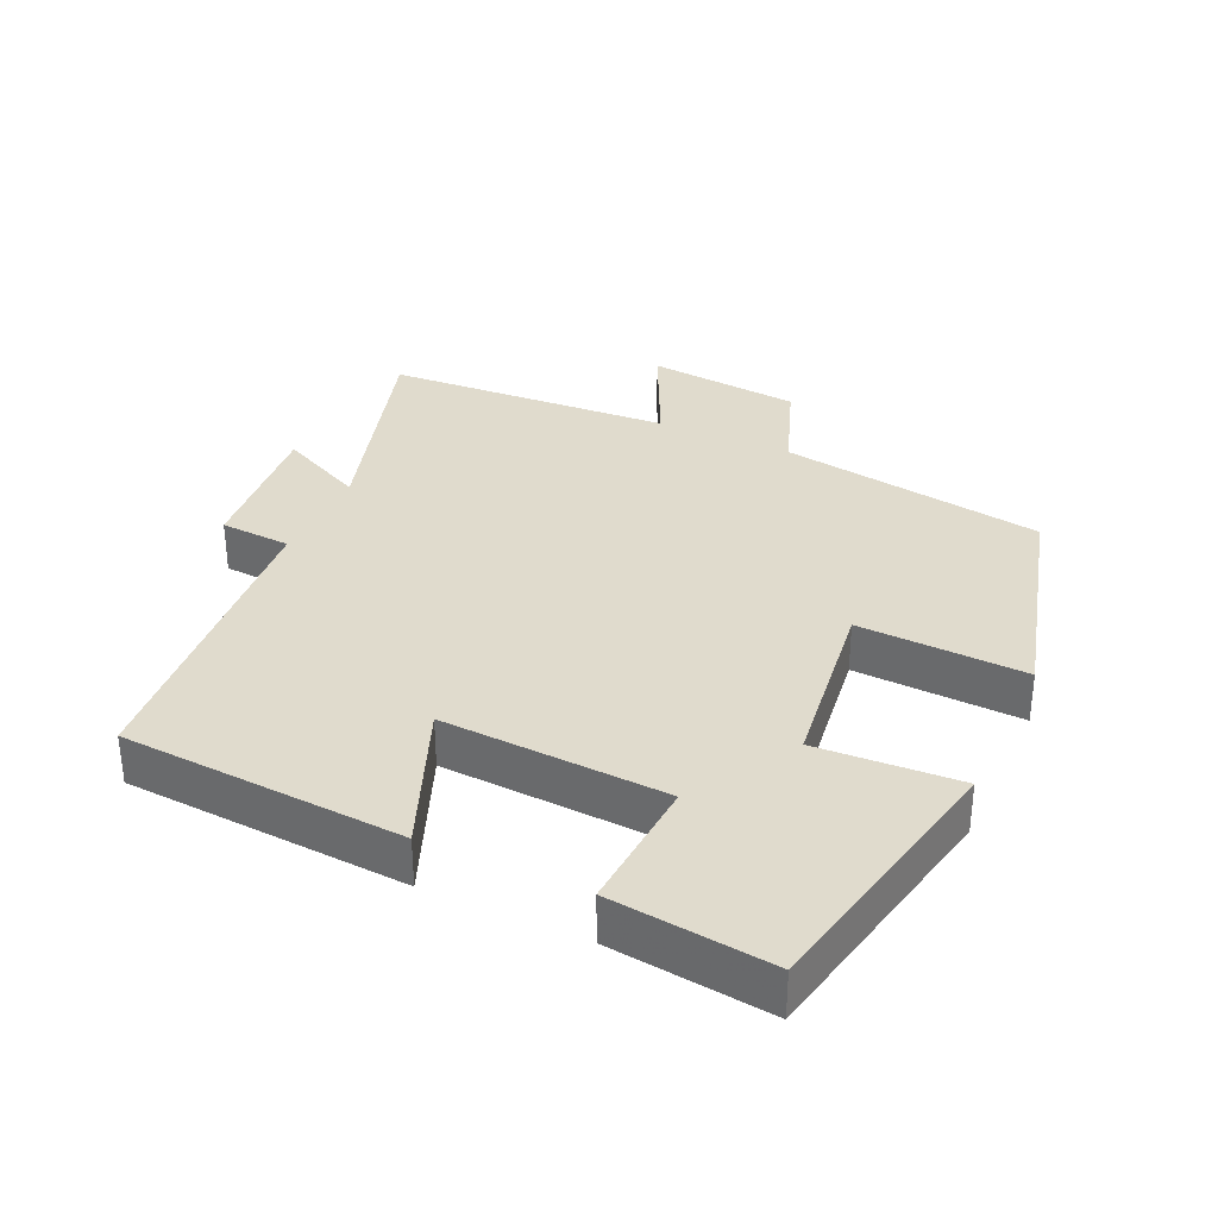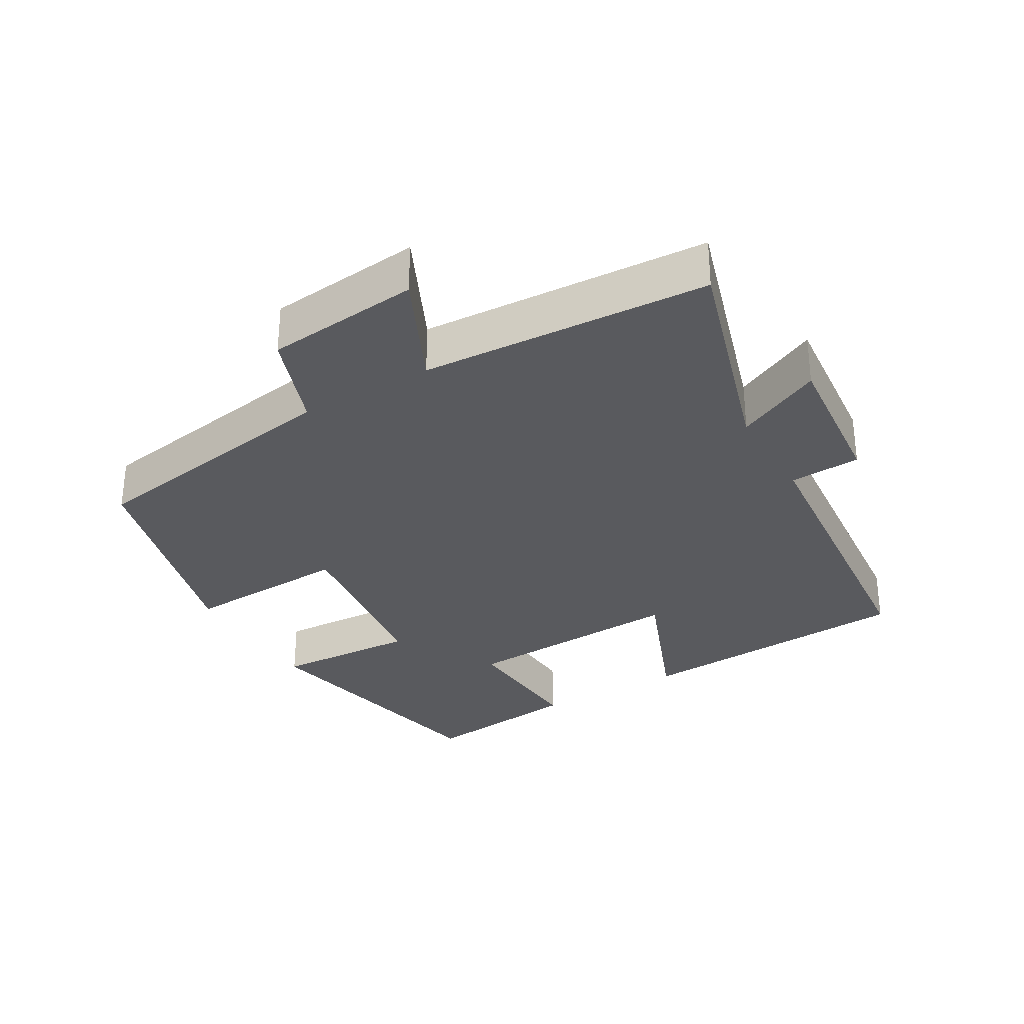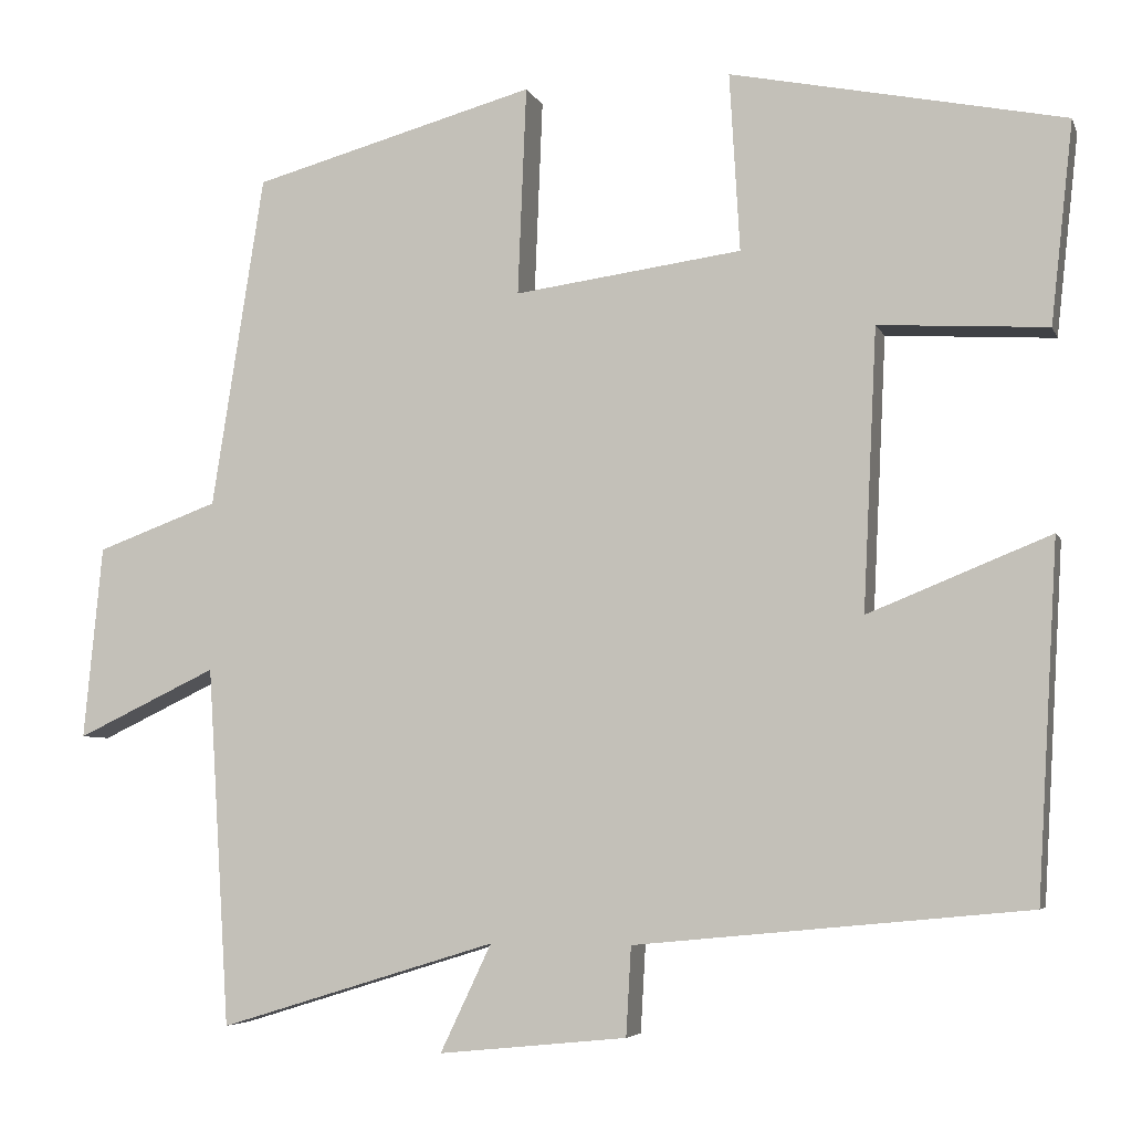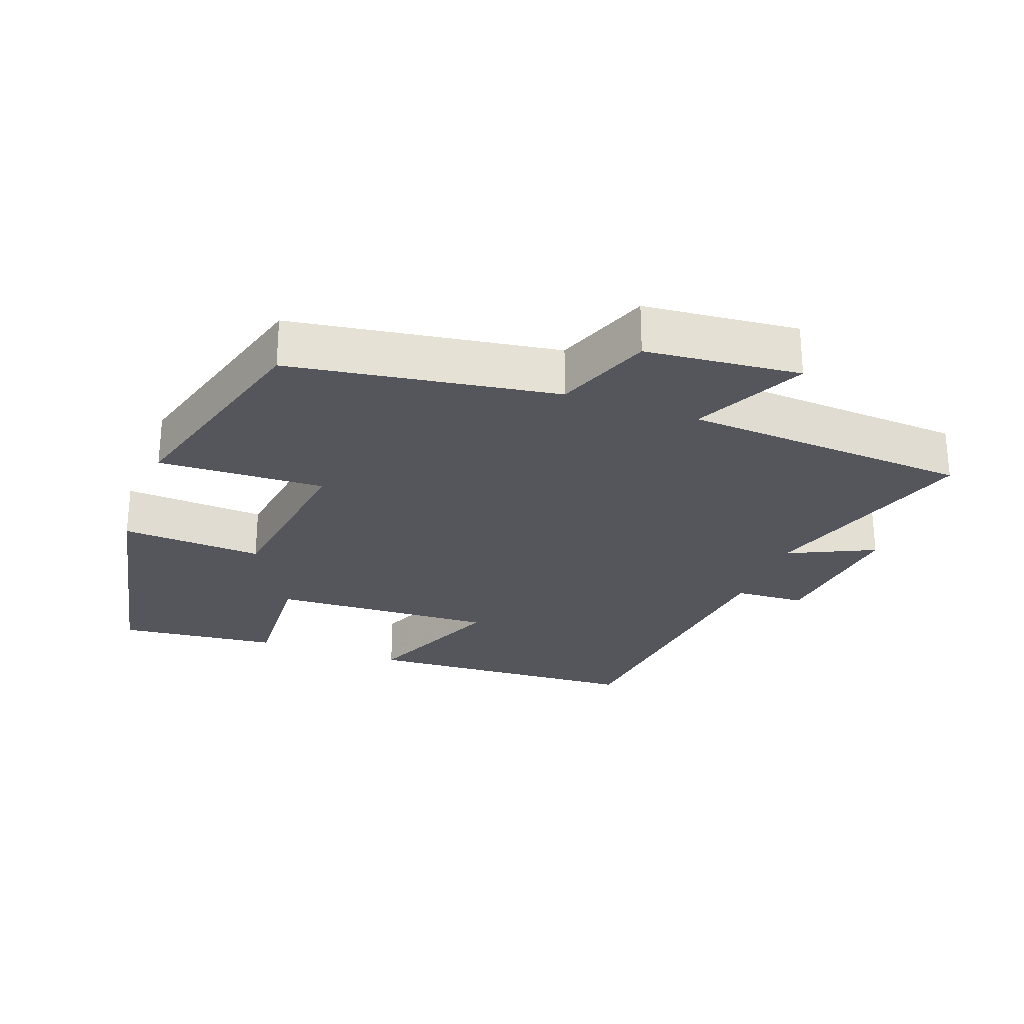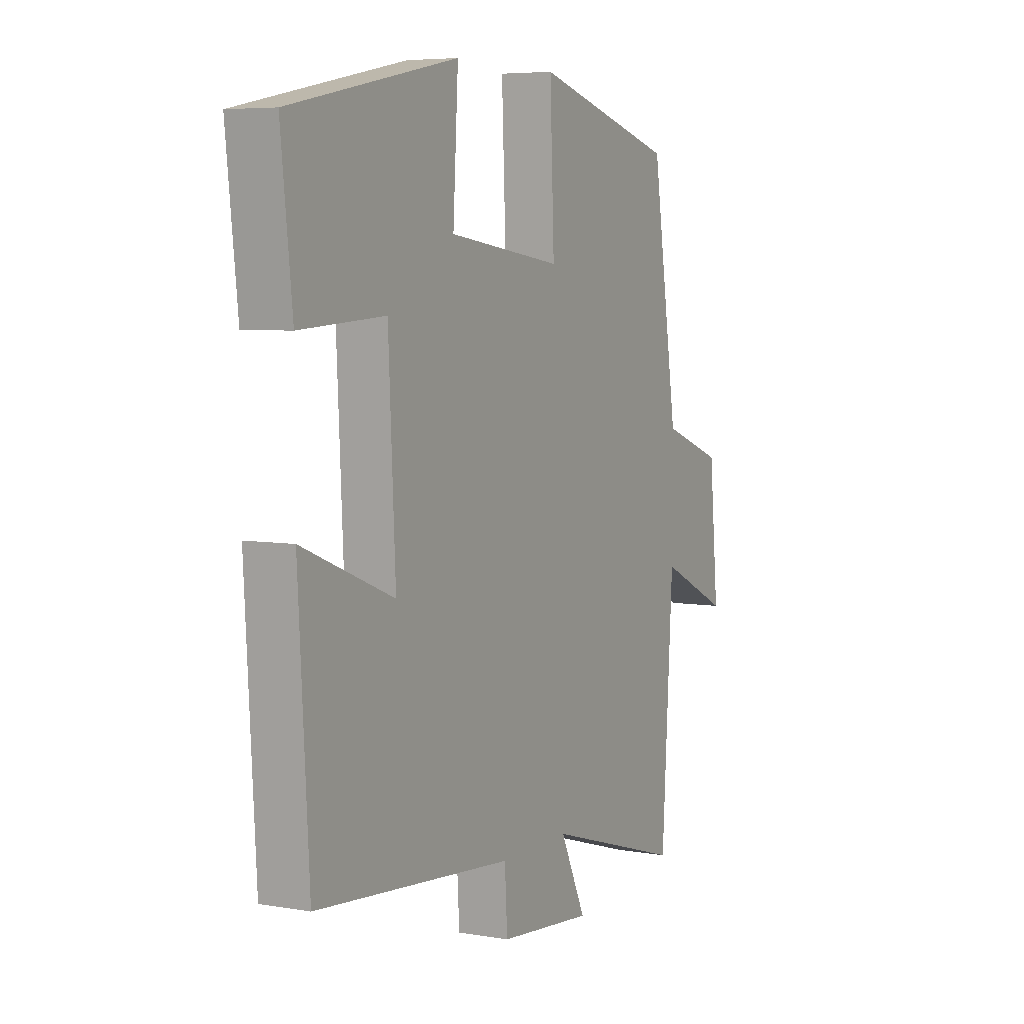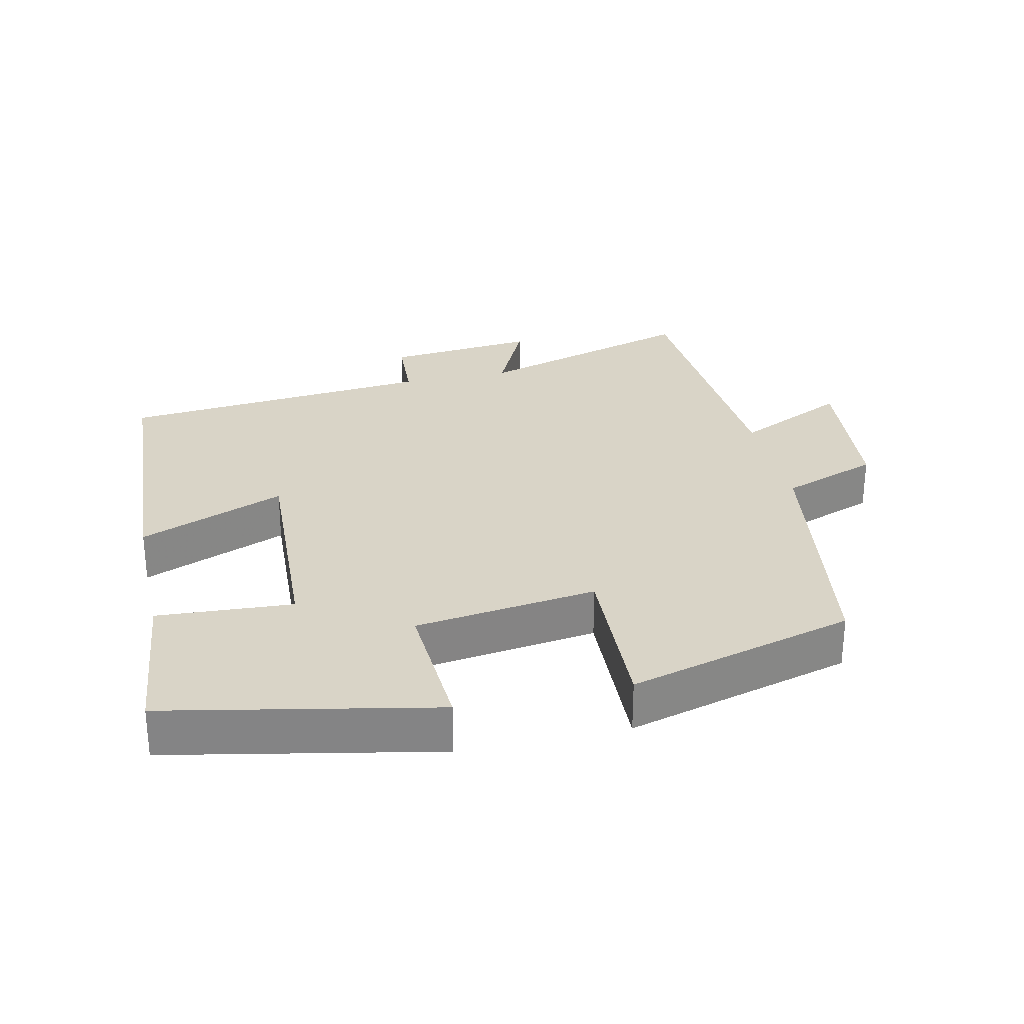
<metadata>
{"format":"obj","ext":"obj","renderer":"f3d","projection":"perspective","resolution":1024,"background":"white","views":[{"elev":33.3,"azim":-65.1,"up":"+Y"},{"elev":-31.4,"azim":120.5,"up":"+Y"},{"elev":-5.4,"azim":-164.7,"up":"+Z"},{"elev":-26.3,"azim":69.6,"up":"+Y"},{"elev":5.9,"azim":-62.3,"up":"+Z"},{"elev":28.6,"azim":-12.6,"up":"+Y"}]}
</metadata>
<code>
v -0.476 0.07 -0.456
v -0.5 0.07 -0.044
v -0.287 0.07 -0.13
v -0.303 0.07 0.198
v -0.5 0.07 0.186
v -0.526 0.07 0.421
v -0.136 0.07 0.5
v -0.148 0.07 0.292
v 0.118 0.07 0.256
v 0.108 0.07 0.5
v 0.439 0.07 0.409
v 0.5 0.07 0.02
v 0.642 0.07 -0.032
v 0.664 0.07 -0.258
v 0.5 0.07 -0.18
v 0.474 0.07 -0.6
v 0.149 0.07 -0.5
v 0.209 0.07 -0.626
v -0.011 0.07 -0.604
v -0.017 0.07 -0.5
v -0.476 0 -0.456
v -0.5 0 -0.044
v -0.287 0 -0.13
v -0.303 0 0.198
v -0.5 0 0.186
v -0.526 0 0.421
v -0.136 0 0.5
v -0.148 0 0.292
v 0.118 0 0.256
v 0.108 0 0.5
v 0.439 0 0.409
v 0.5 0 0.02
v 0.642 0 -0.032
v 0.664 0 -0.258
v 0.5 0 -0.18
v 0.474 0 -0.6
v 0.149 0 -0.5
v 0.209 0 -0.626
v -0.011 0 -0.604
v -0.017 0 -0.5
f 17 18 19 20
f 1 2 3
f 20 1 3
f 17 20 3
f 17 3 4
f 16 17 4
f 15 16 4
f 12 13 14 15
f 11 12 15
f 10 11 15
f 9 10 15
f 8 9 15 4
f 6 7 8
f 5 6 8
f 4 5 8
f 40 39 38 37
f 23 22 21
f 23 21 40
f 23 40 37
f 24 23 37
f 24 37 36
f 24 36 35
f 35 34 33 32
f 35 32 31
f 35 31 30
f 35 30 29
f 24 35 29 28
f 28 27 26
f 28 26 25
f 28 25 24
f 1 21 22 2
f 2 22 23 3
f 3 23 24 4
f 4 24 25 5
f 5 25 26 6
f 6 26 27 7
f 7 27 28 8
f 8 28 29 9
f 9 29 30 10
f 10 30 31 11
f 11 31 32 12
f 12 32 33 13
f 13 33 34 14
f 14 34 35 15
f 15 35 36 16
f 16 36 37 17
f 17 37 38 18
f 18 38 39 19
f 19 39 40 20
f 20 40 21 1

</code>
